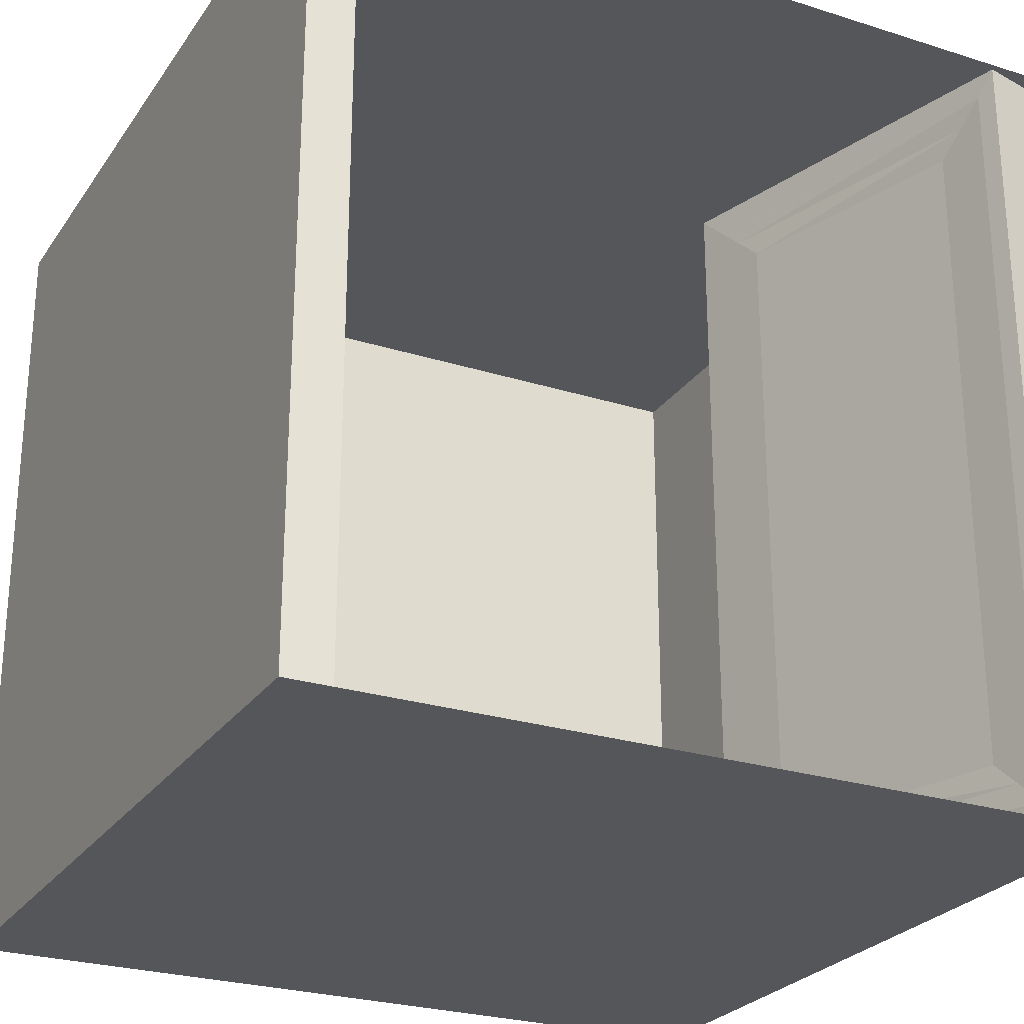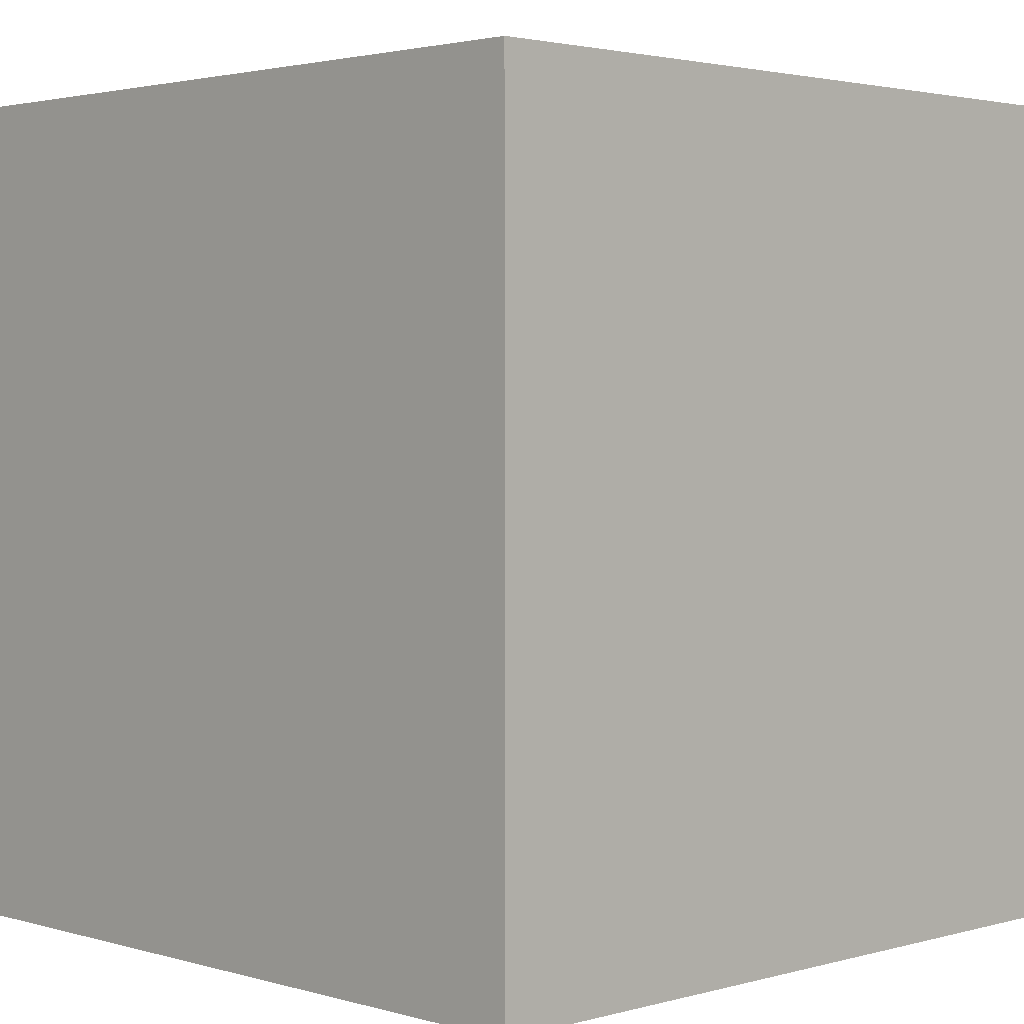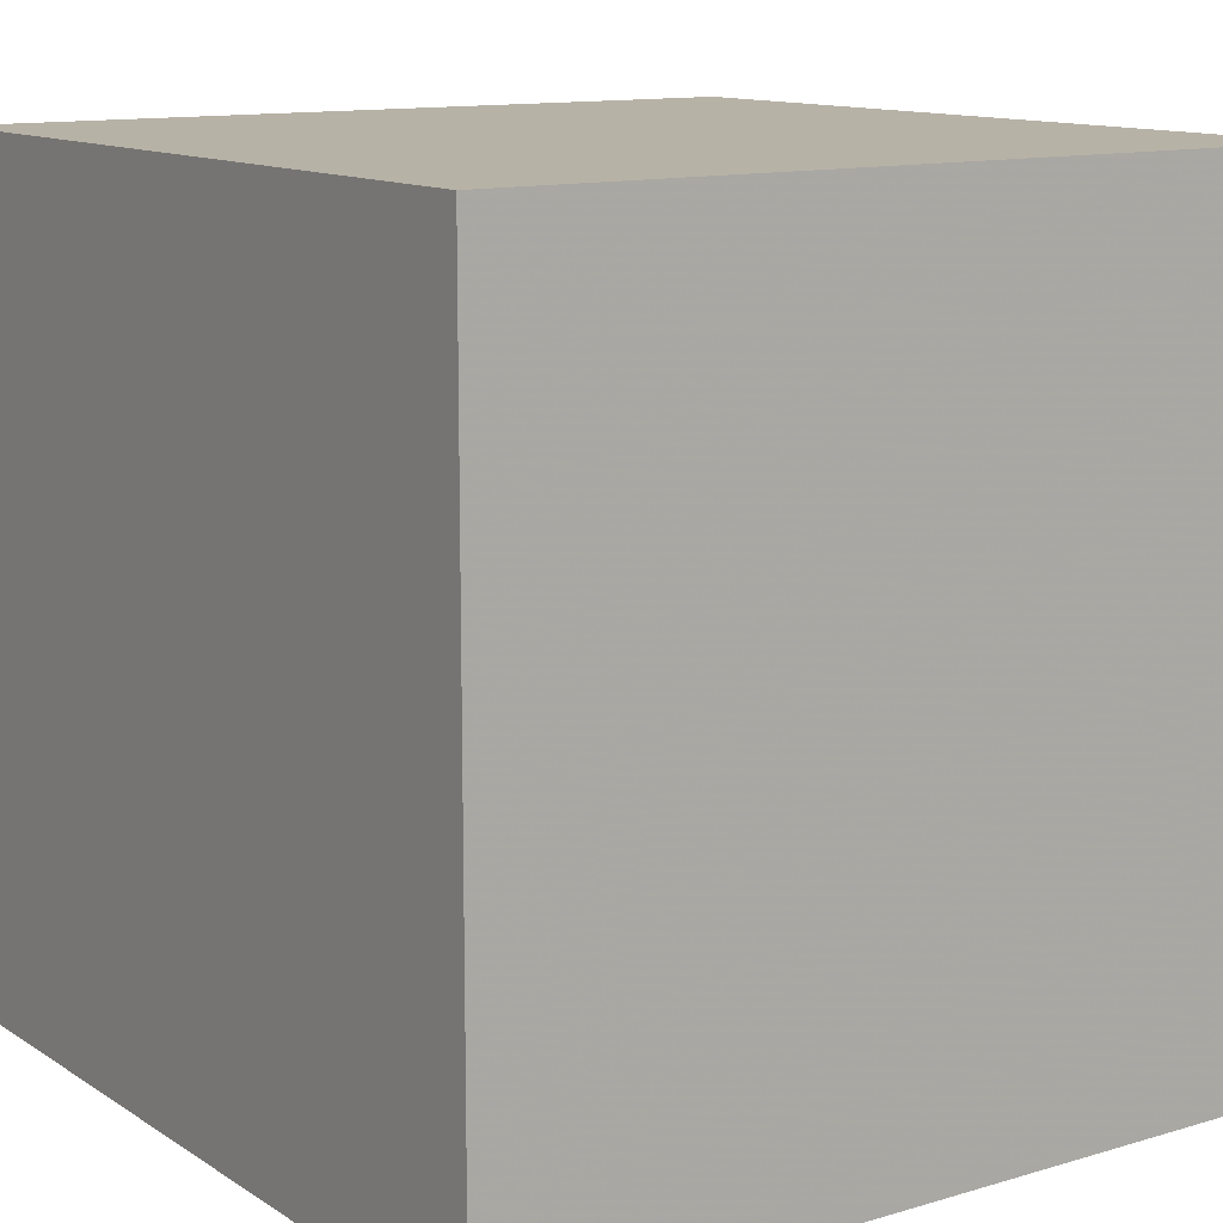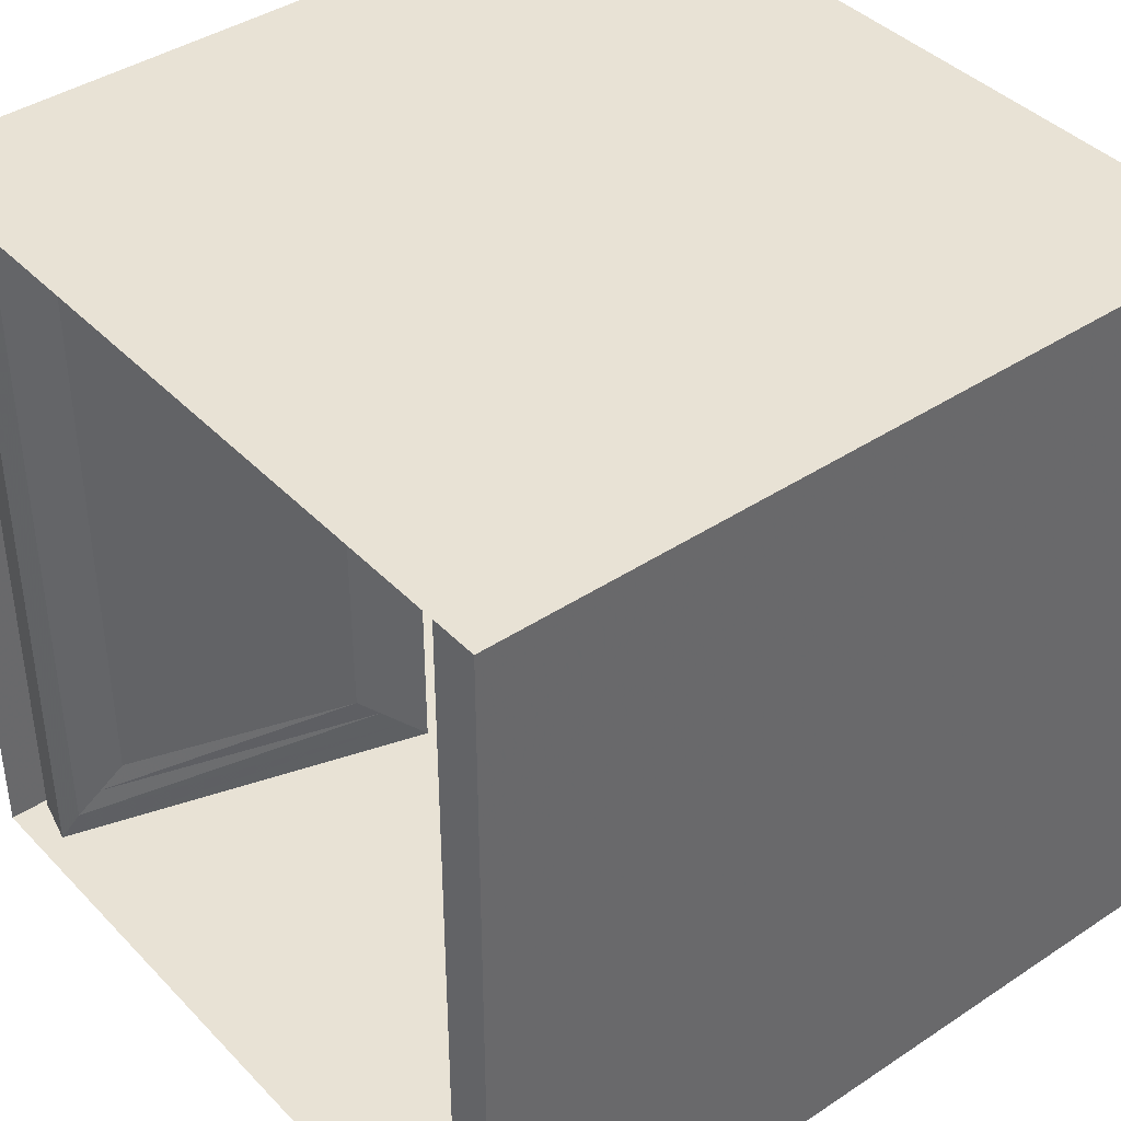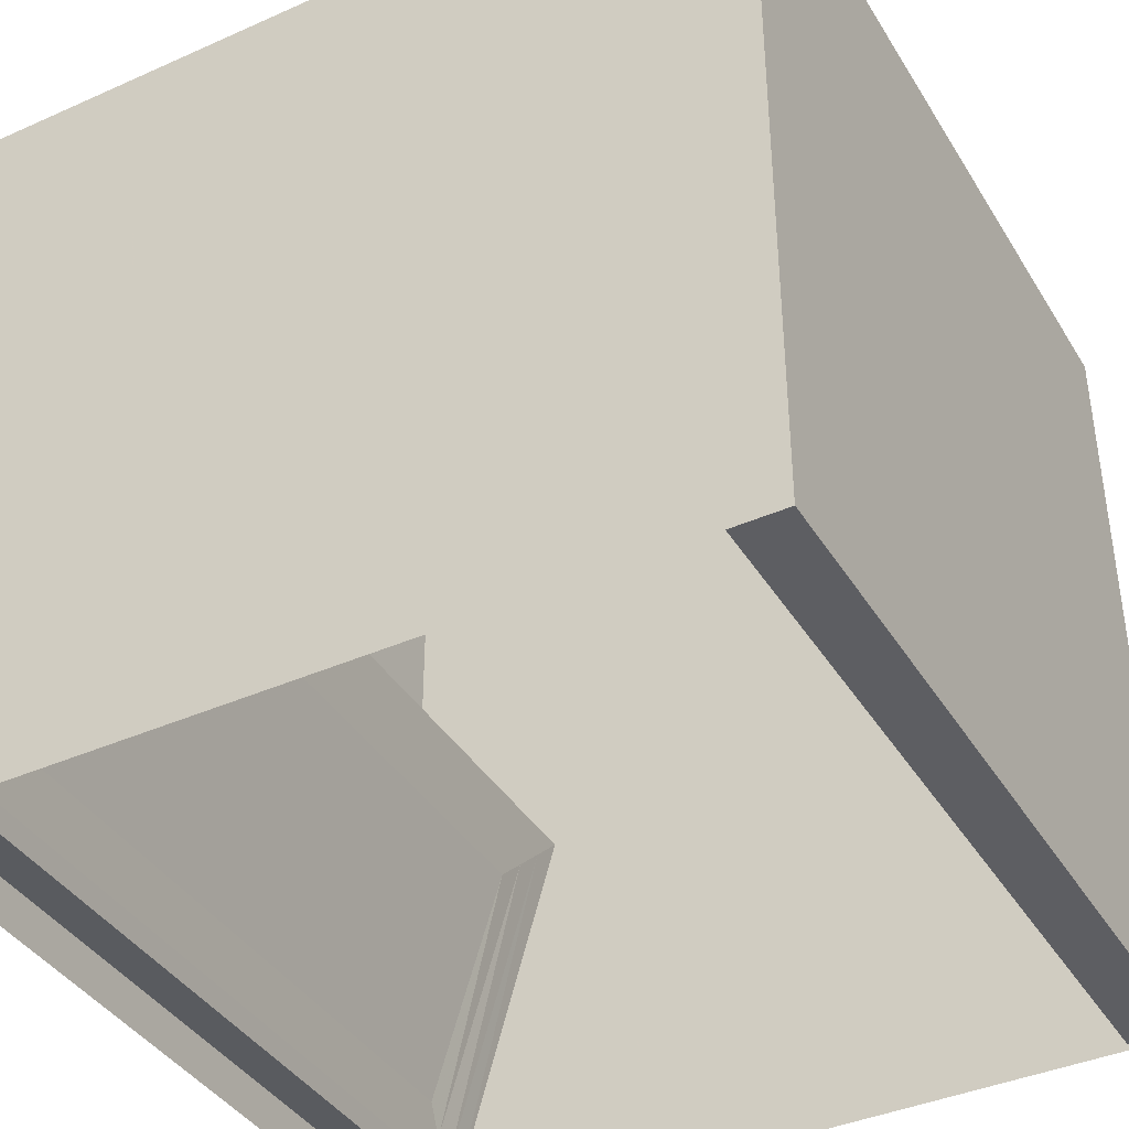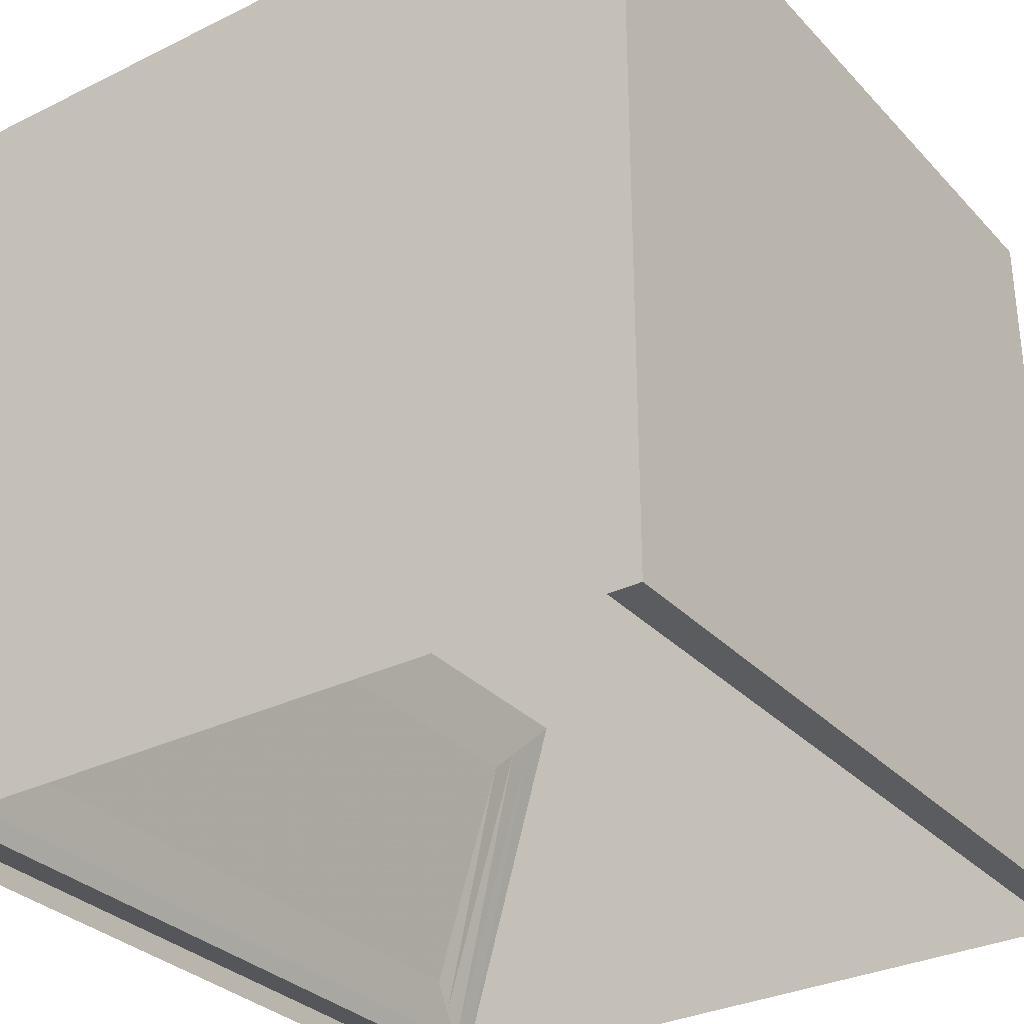
<metadata>
{"format":"obj","ext":"obj","renderer":"f3d","projection":"perspective","resolution":1024,"background":"white","views":[{"elev":-25.9,"azim":-26.7,"up":"+Z"},{"elev":2.4,"azim":135.6,"up":"+Z"},{"elev":12.3,"azim":-34.8,"up":"+Y"},{"elev":40.8,"azim":51.0,"up":"+Z"},{"elev":-39.8,"azim":28.8,"up":"+Y"},{"elev":-31.3,"azim":-145.0,"up":"+Y"}]}
</metadata>
<code>
o object/trapdoor/37
v 64 112 -64
v 64 128 -64
v -64 128 -64
v -64 112 -64
v 64 96 -64
v 64 96 64
v 64 112 64
v 64 128 64
v -64 128 64
v -64 112 64
v -64 96 -64
v 64 80 -64
v 64 80 64
v -64 80 64
v -64 96 64
v -64 80 -64
v 64 64 -64
v 64 64 64
v -64 64 64
v -64 64 -64
v 64 48 -64
v 64 48 64
v -64 48 64
v -64 48 -64
v 64 32 -64
v 64 32 64
v -64 32 64
v -64 32 -64
v 64 16 -64
v 64 16 64
v -64 16 64
v -64 16 -64
v 64 0 -64
v 64 0 64
v -64 0 64
v -64 0 -64
v -55 4 -64
v -63 6 -64
v -44 67 -64
v -37 65 -64
v -38 61 -60
v -54 7 -60
v -55 4 64
v -63 6 64
v -44 67 64
v -37 65 64
v -40 53 -52
v -39 57 -56
v -39 57 56
v -40 53 52
v -52 15 52
v -52 15 -52
v -53 11 -56
v -38 61 60
v -54 7 60
v -53 11 56
v 55 1 64
v 63 3 64
v 44 64 64
v 37 62 64
v 38 58 60
v 54 4 60
v 55 1 -64
v 63 3 -64
v 44 64 -64
v 37 62 -64
v 40 50 52
v 39 54 56
v 39 54 -56
v 40 50 -52
v 52 12 -52
v 52 12 52
v 53 8 56
v 38 58 -60
v 54 4 -60
v 53 8 -56
f 1 2 3
f 1 3 4
f 1 4 5
f 1 5 6
f 1 6 7
f 1 7 2
f 2 7 8
f 2 8 3
f 3 8 9
f 3 9 4
f 4 9 10
f 4 10 11
f 4 11 5
f 5 11 12
f 5 12 13
f 5 13 6
f 6 13 14
f 6 14 15
f 6 15 7
f 7 15 10
f 7 10 8
f 8 10 9
f 12 11 16
f 12 16 17
f 12 17 18
f 12 18 13
f 13 18 19
f 13 19 14
f 14 19 20
f 14 20 16
f 14 16 15
f 15 16 11
f 15 11 10
f 17 16 20
f 17 20 21
f 17 21 22
f 17 22 18
f 18 22 23
f 18 23 19
f 19 23 24
f 19 24 20
f 20 24 21
f 21 24 25
f 21 25 26
f 21 26 22
f 22 26 27
f 22 27 23
f 23 27 28
f 23 28 24
f 24 28 25
f 25 28 29
f 25 29 30
f 25 30 26
f 26 30 31
f 26 31 27
f 27 31 32
f 27 32 28
f 28 32 29
f 29 32 33
f 29 33 34
f 29 34 30
f 30 34 35
f 30 35 31
f 31 35 36
f 31 36 32
f 32 36 33
f 37 38 39
f 37 39 40
f 37 40 41
f 37 41 42
f 37 42 43
f 37 43 38
f 38 43 44
f 44 43 45
f 45 43 46
f 45 46 40
f 45 40 39
f 47 48 49
f 47 49 50
f 47 50 51
f 47 51 52
f 47 52 53
f 47 53 48
f 48 53 42
f 48 42 41
f 48 41 54
f 48 54 49
f 49 54 55
f 49 55 56
f 49 56 50
f 50 56 51
f 51 56 52
f 52 56 53
f 53 56 55
f 53 55 42
f 42 55 43
f 43 55 54
f 43 54 46
f 46 54 41
f 46 41 40
f 57 58 59
f 57 59 60
f 57 60 61
f 57 61 62
f 57 62 63
f 57 63 58
f 58 63 64
f 64 63 65
f 65 63 66
f 65 66 60
f 65 60 59
f 67 68 69
f 67 69 70
f 67 70 71
f 67 71 72
f 67 72 73
f 67 73 68
f 68 73 62
f 68 62 61
f 68 61 74
f 68 74 69
f 69 74 75
f 69 75 76
f 69 76 70
f 70 76 71
f 71 76 72
f 72 76 73
f 73 76 75
f 73 75 62
f 62 75 63
f 63 75 74
f 63 74 66
f 66 74 61
f 66 61 60

</code>
